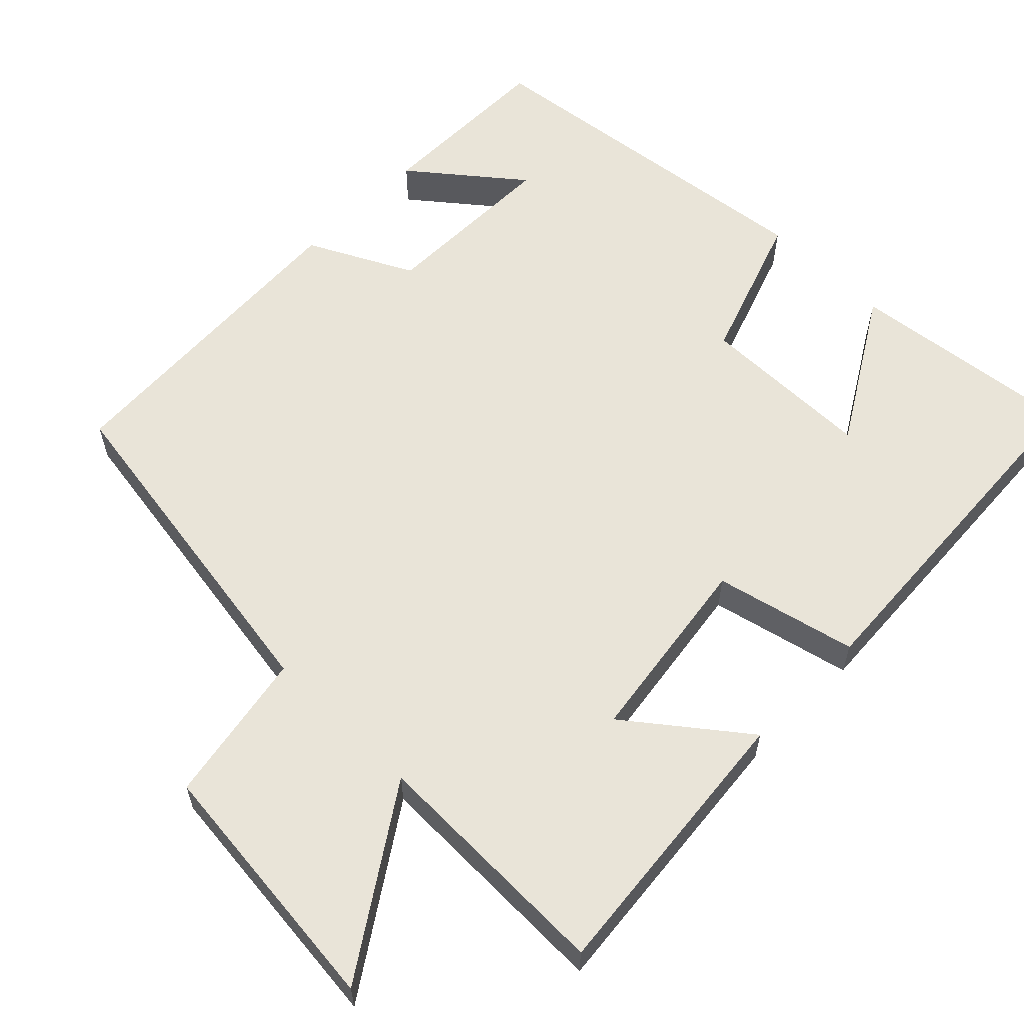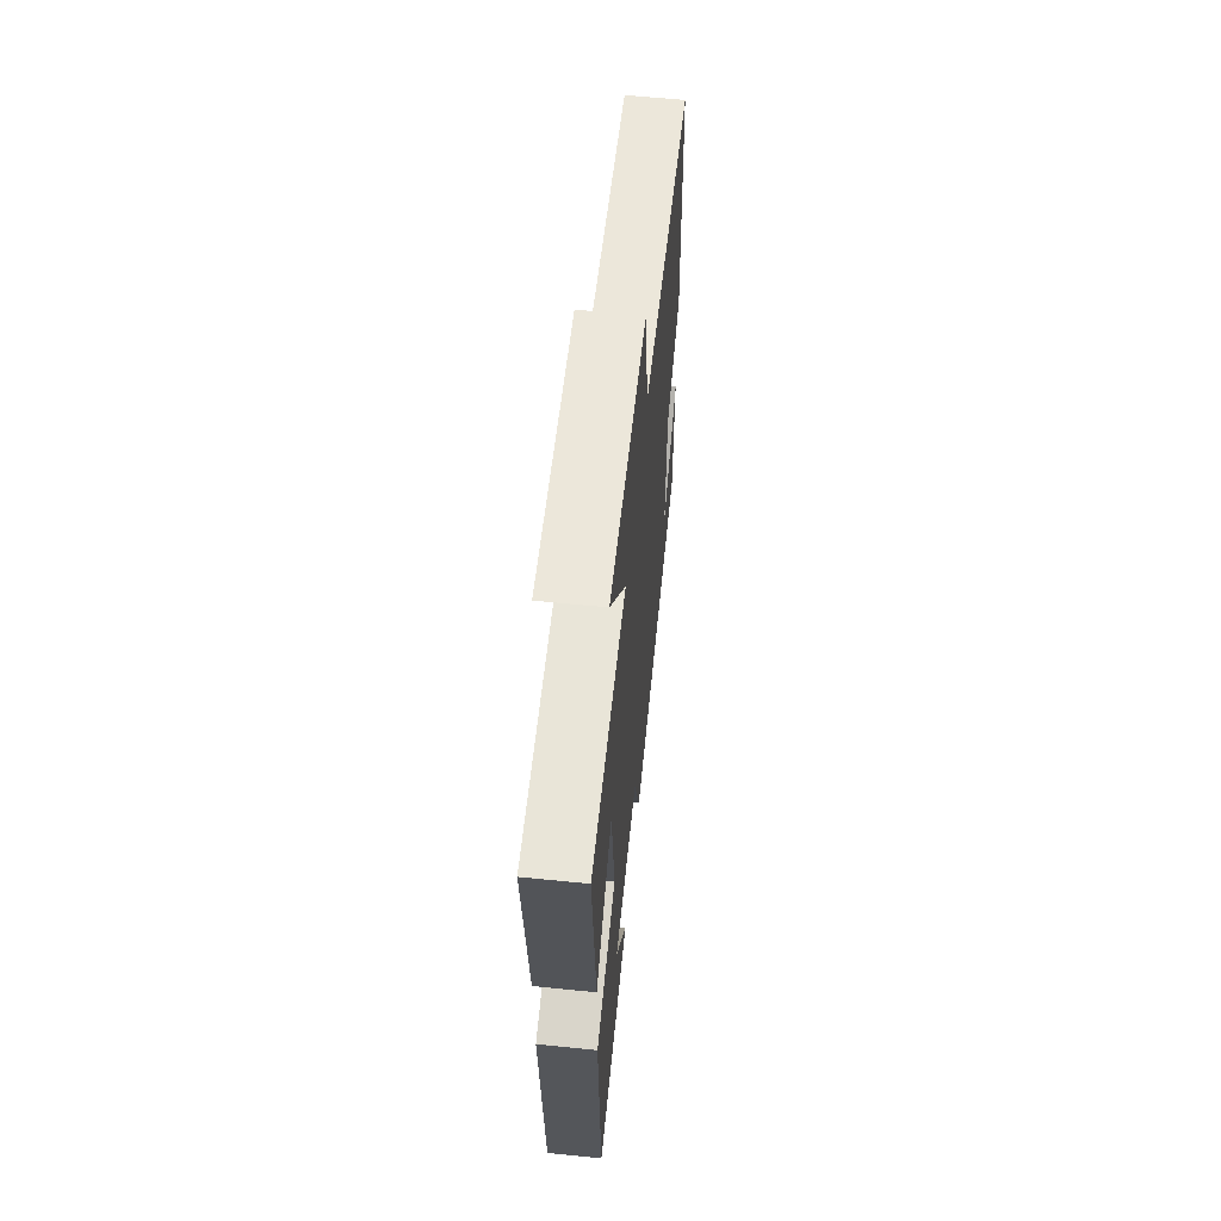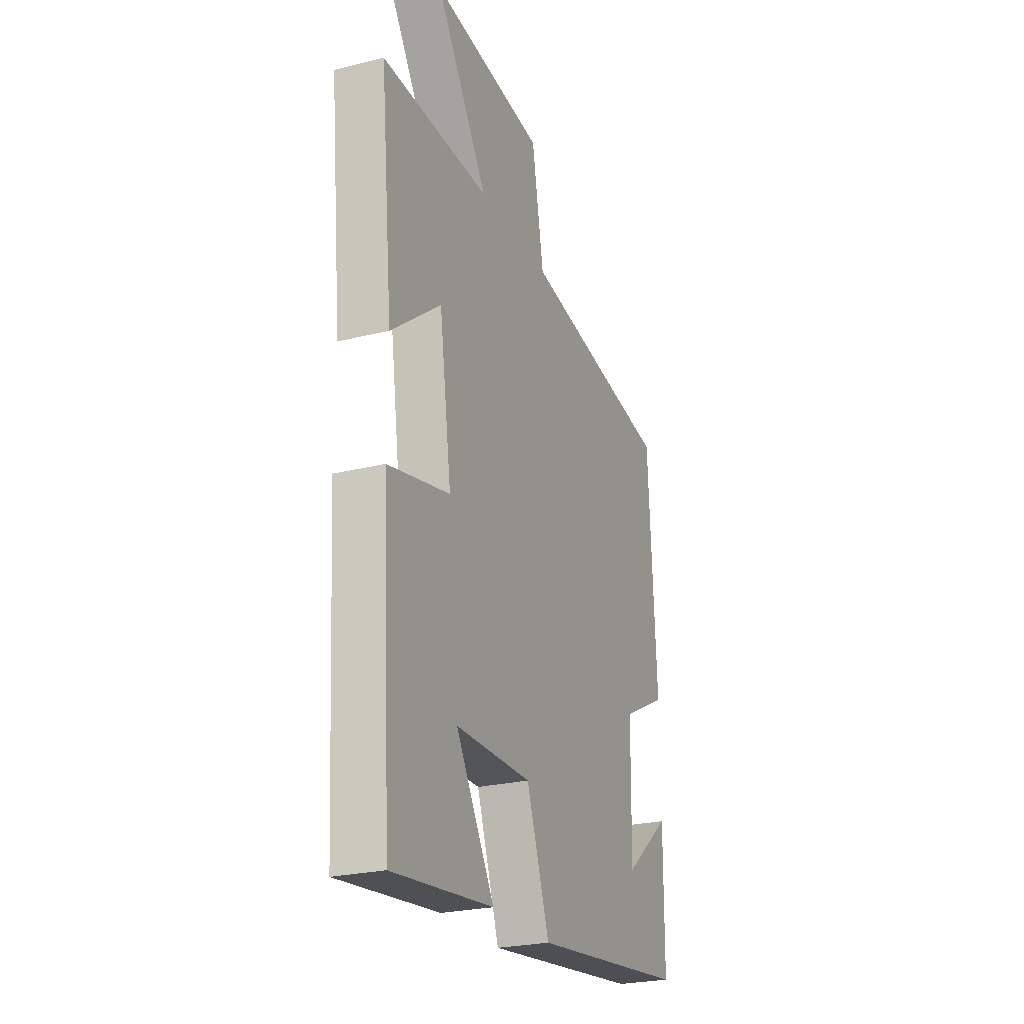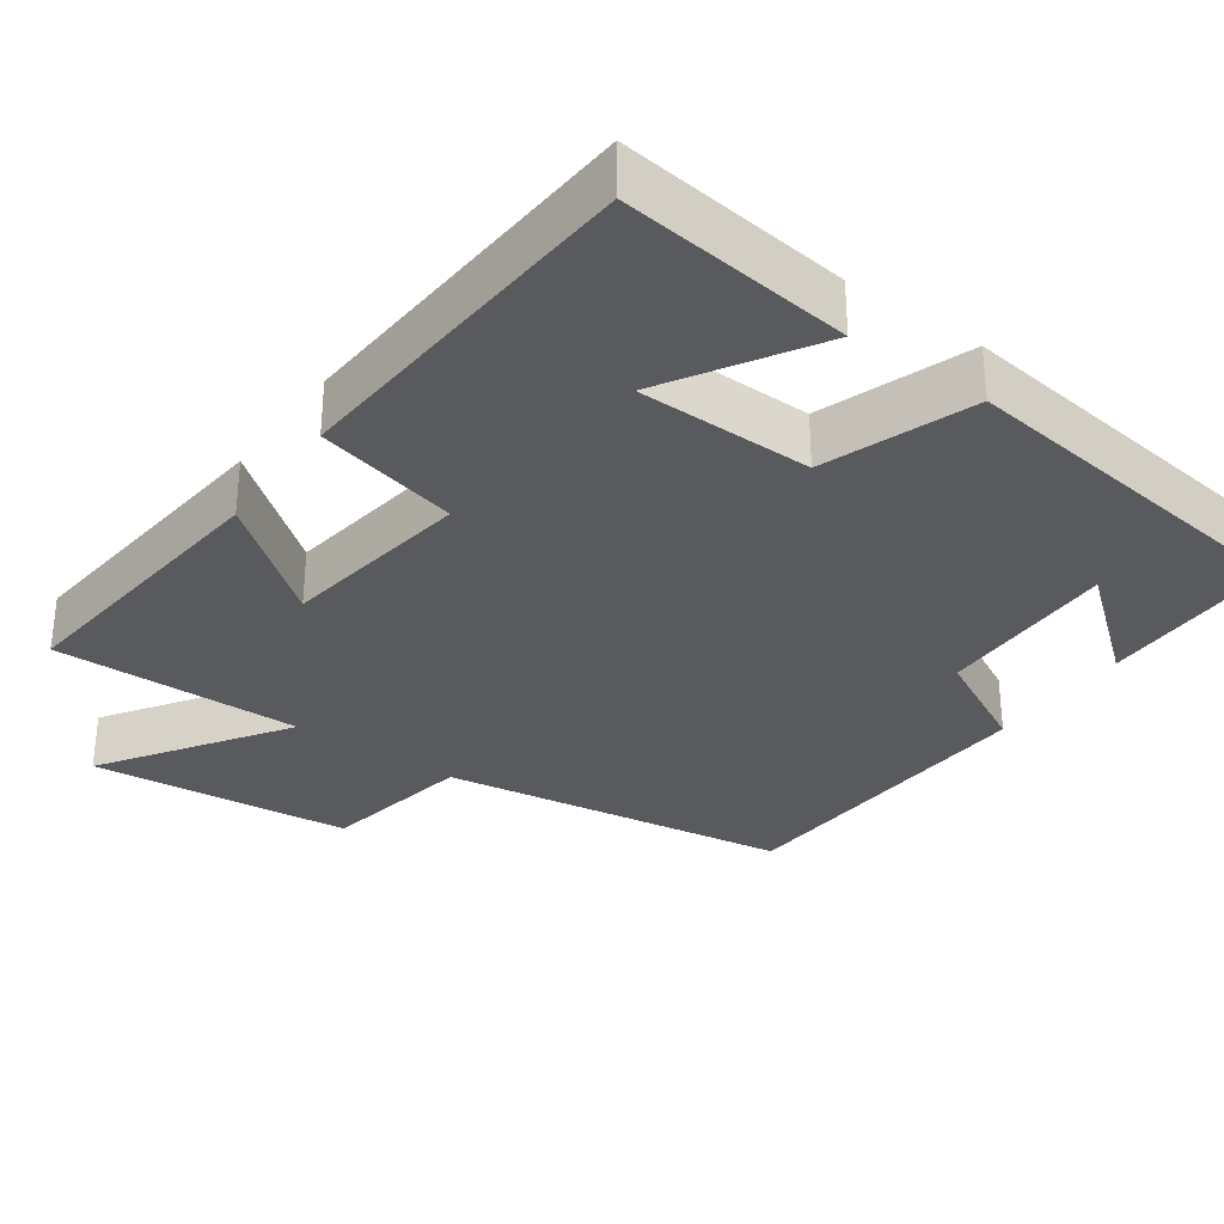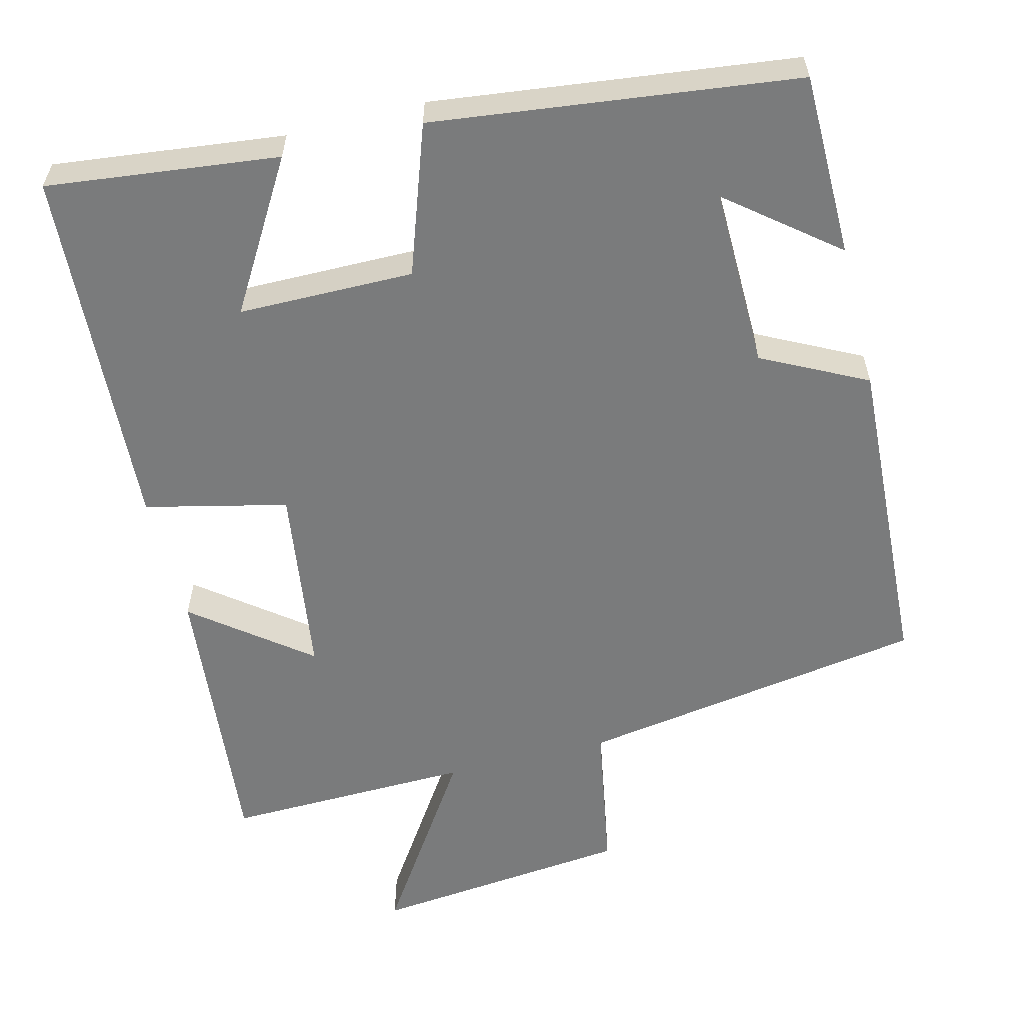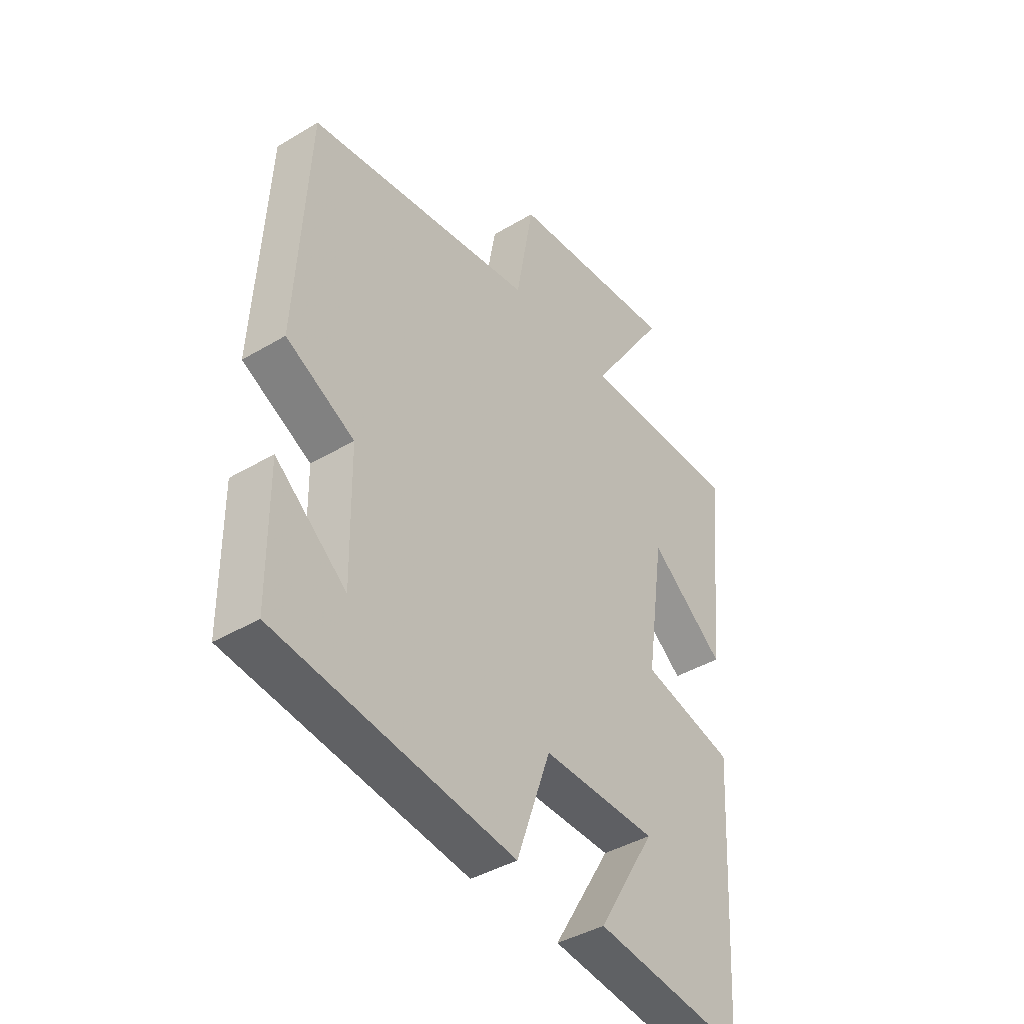
<metadata>
{"format":"obj","ext":"obj","renderer":"f3d","projection":"perspective","resolution":1024,"background":"white","views":[{"elev":59.8,"azim":44.5,"up":"+Y"},{"elev":61.0,"azim":95.9,"up":"+Z"},{"elev":-25.1,"azim":112.1,"up":"+Z"},{"elev":-31.6,"azim":144.3,"up":"+Y"},{"elev":-58.3,"azim":-165.8,"up":"+Y"},{"elev":-41.4,"azim":-54.2,"up":"+Z"}]}
</metadata>
<code>
v -0.498 0.07 -0.441
v -0.5 0.07 -0.198
v -0.358 0.07 -0.312
v -0.362 0.07 -0.072
v -0.5 0.07 -0.002
v -0.477 0.07 0.427
v -0.015 0.07 0.5
v 0.021 0.07 0.703
v 0.367 0.07 0.739
v 0.209 0.07 0.5
v 0.537 0.07 0.507
v 0.5 0.07 0.129
v 0.348 0.07 0.247
v 0.312 0.07 -0.007
v 0.5 0.07 -0.051
v 0.471 0.07 -0.536
v 0.165 0.07 -0.5
v 0.282 0.07 -0.305
v 0.05 0.07 -0.303
v -0.019 0.07 -0.5
v -0.498 0 -0.441
v -0.5 0 -0.198
v -0.358 0 -0.312
v -0.362 0 -0.072
v -0.5 0 -0.002
v -0.477 0 0.427
v -0.015 0 0.5
v 0.021 0 0.703
v 0.367 0 0.739
v 0.209 0 0.5
v 0.537 0 0.507
v 0.5 0 0.129
v 0.348 0 0.247
v 0.312 0 -0.007
v 0.5 0 -0.051
v 0.471 0 -0.536
v 0.165 0 -0.5
v 0.282 0 -0.305
v 0.05 0 -0.303
v -0.019 0 -0.5
f 19 20 1
f 15 16 17 18
f 14 15 18 19
f 13 14 19 1
f 10 11 12 13
f 7 8 9 10
f 7 10 13
f 6 7 13
f 5 6 13
f 4 5 13
f 3 4 13
f 1 2 3
f 1 3 13
f 21 40 39
f 38 37 36 35
f 39 38 35 34
f 21 39 34 33
f 33 32 31 30
f 30 29 28 27
f 33 30 27
f 33 27 26
f 33 26 25
f 33 25 24
f 33 24 23
f 23 22 21
f 33 23 21
f 1 21 22 2
f 2 22 23 3
f 3 23 24 4
f 4 24 25 5
f 5 25 26 6
f 6 26 27 7
f 7 27 28 8
f 8 28 29 9
f 9 29 30 10
f 10 30 31 11
f 11 31 32 12
f 12 32 33 13
f 13 33 34 14
f 14 34 35 15
f 15 35 36 16
f 16 36 37 17
f 17 37 38 18
f 18 38 39 19
f 19 39 40 20
f 20 40 21 1

</code>
